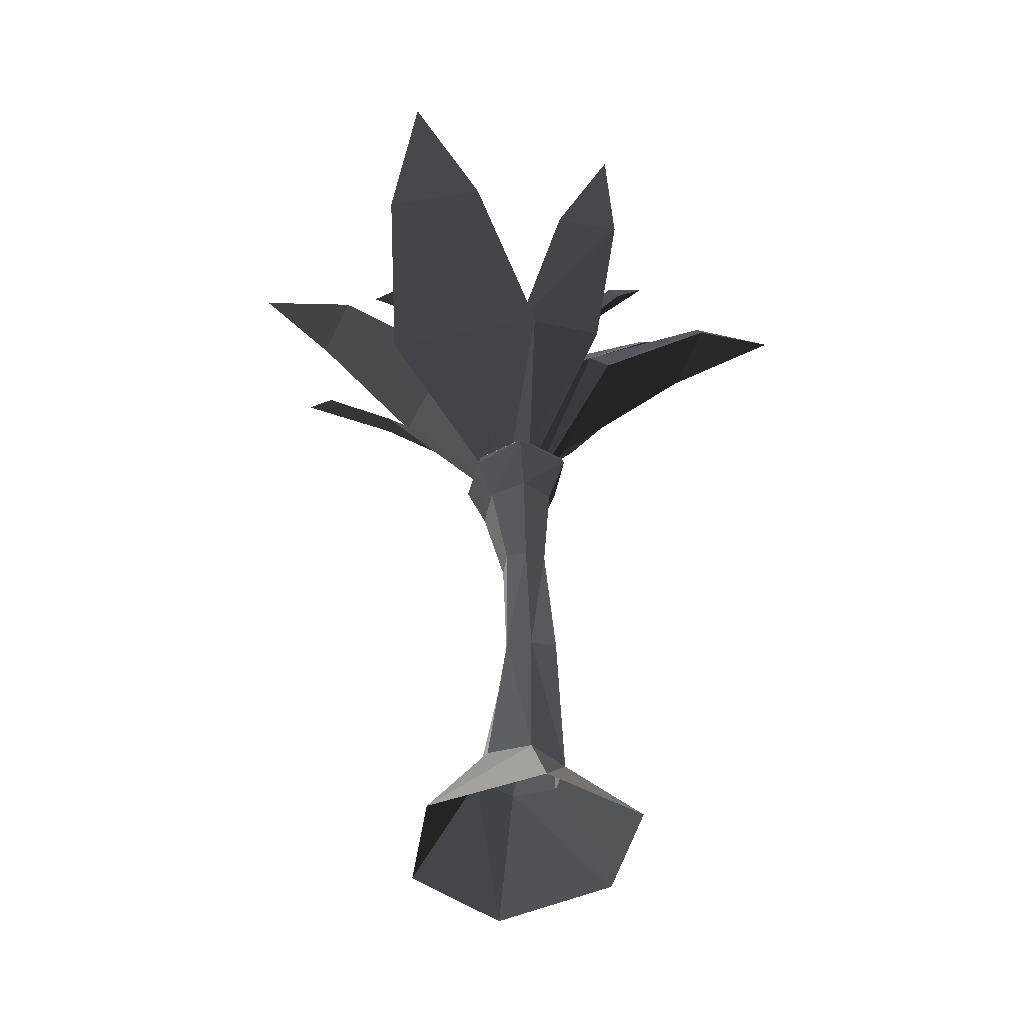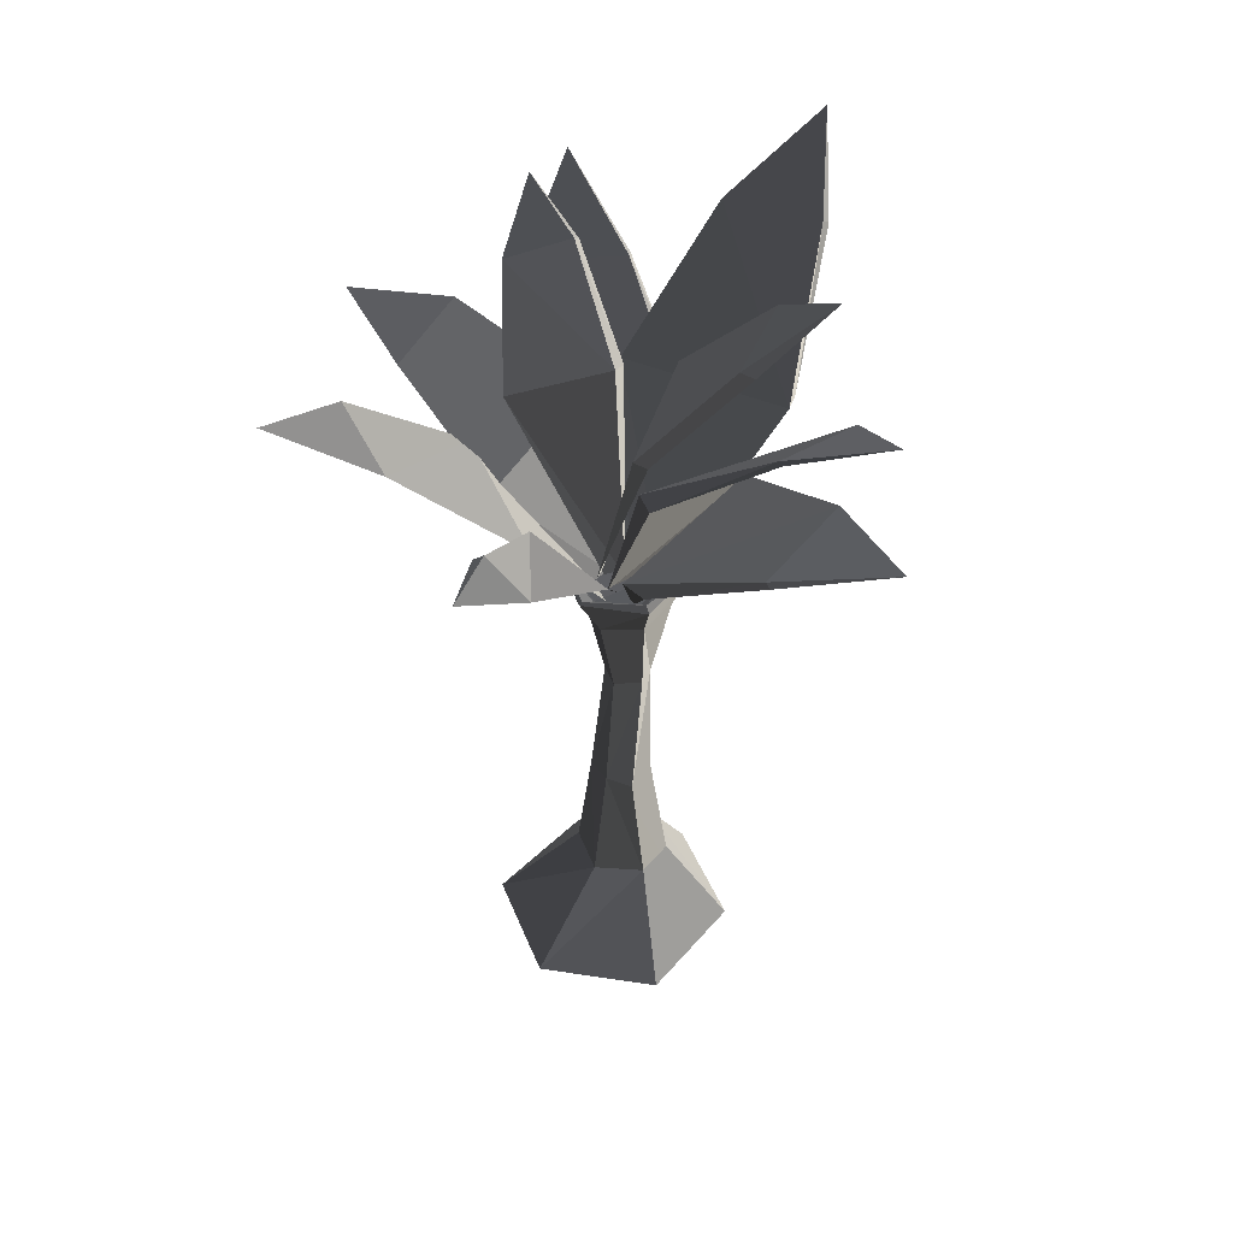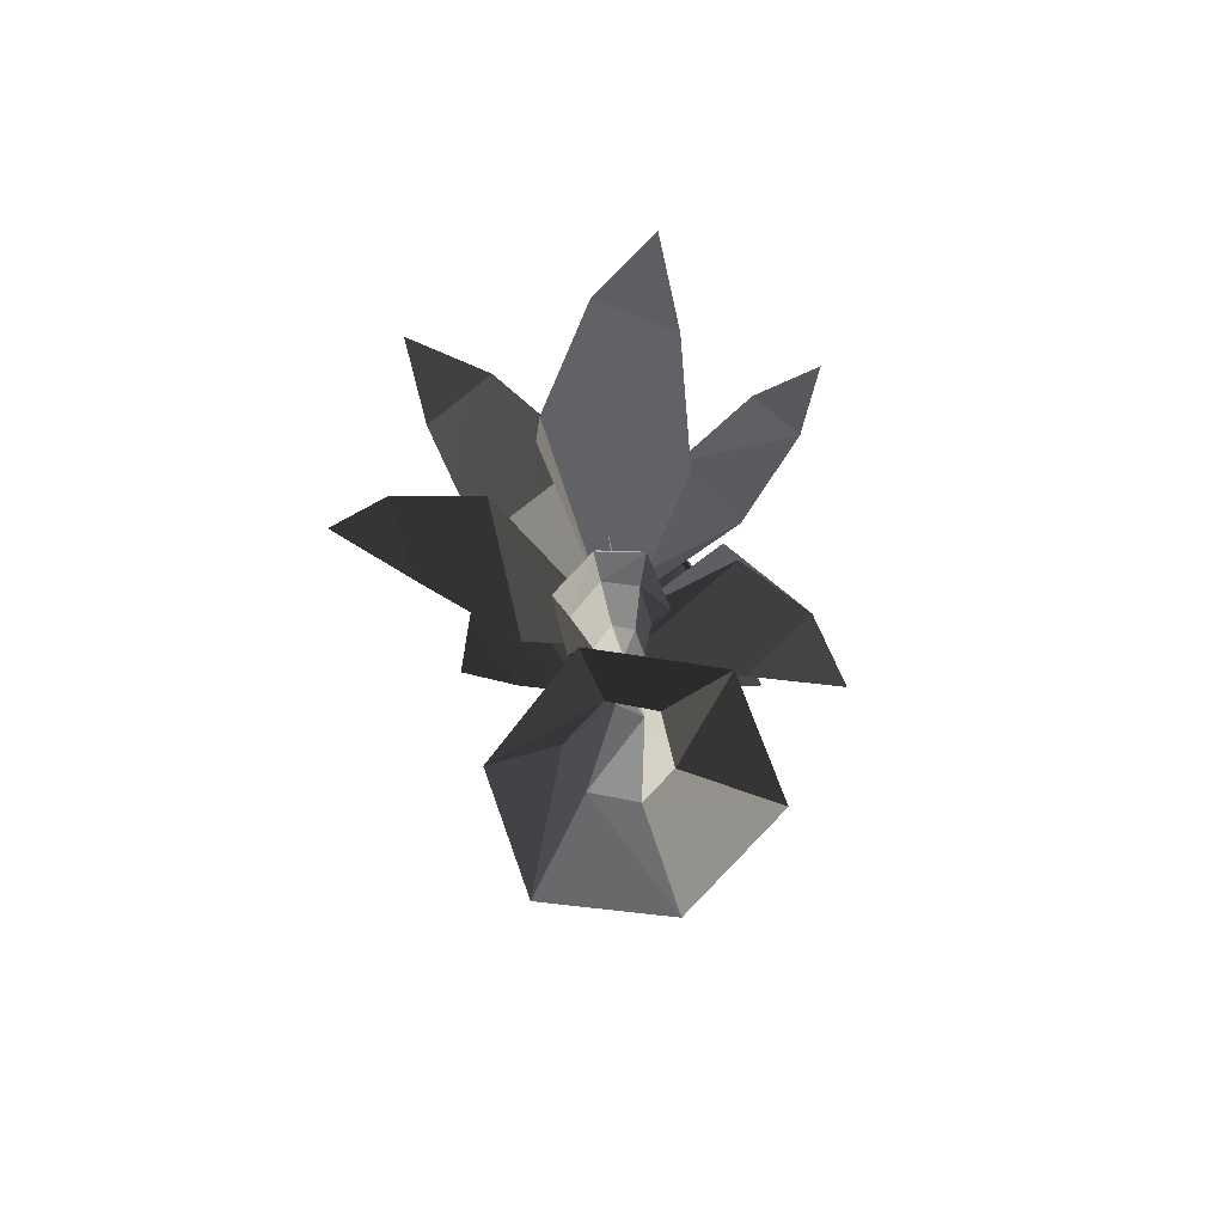
<metadata>
{"format":"obj","ext":"obj","renderer":"f3d","projection":"perspective","resolution":1024,"background":"white","views":[{"elev":-40.9,"azim":147.8,"up":"+Y"},{"elev":49.8,"azim":-162.0,"up":"+Y"},{"elev":-71.8,"azim":118.3,"up":"+Y"}]}
</metadata>
<code>
v -2946 -1.604e+04 -4177
v -1983 -1.297e+04 48.76
v -4439 -1.638e+04 92.69
v -1505 -1.288e+04 -1343
v -4439 -1.638e+04 92.69
v -910.2 -1.29e+04 1369
v -1656 -1.701e+04 3541
v -910.2 -1.29e+04 1369
v -4439 -1.638e+04 92.69
v -1983 -1.297e+04 48.76
v -1656 -1.701e+04 3541
v 762.7 -1.287e+04 1281
v 2597 -1.693e+04 2723
v 762.7 -1.287e+04 1281
v -1656 -1.701e+04 3541
v -910.2 -1.29e+04 1369
v 2597 -1.693e+04 2723
v 1374 -1.282e+04 -477.5
v 4340 -1.659e+04 -1279
v 1374 -1.282e+04 -477.5
v 2597 -1.693e+04 2723
v 762.7 -1.287e+04 1281
v 4340 -1.659e+04 -1279
v 289.6 -1.284e+04 -1809
v 1555 -1.62e+04 -4744
v 289.6 -1.284e+04 -1809
v 4340 -1.659e+04 -1279
v 1374 -1.282e+04 -477.5
v 1555 -1.62e+04 -4744
v -1505 -1.288e+04 -1343
v -2946 -1.604e+04 -4177
v -1505 -1.288e+04 -1343
v 1555 -1.62e+04 -4744
v 289.6 -1.284e+04 -1809
v -1084 -7517 -1499
v -1237 -2492 49.93
v -1447 -7494 -413.9
v -1983 -1.297e+04 48.76
v -1505 -1.288e+04 -1343
v -1237 -2492 49.93
v -1084 -7517 -1499
v -1154 -2435 -637.4
v -1447 -7494 -413.9
v -787.7 -2490 763.9
v -635.4 -7447 209.9
v -787.7 -2490 763.9
v -1447 -7494 -413.9
v -1237 -2492 49.93
v -635.4 -7447 209.9
v -44.1 -2763 745.1
v 143.7 -7485 144.7
v -44.1 -2763 745.1
v -635.4 -7447 209.9
v -787.7 -2490 763.9
v 143.7 -7485 144.7
v 369.2 -2677 -194.5
v 712.2 -7605 -791.4
v 369.2 -2677 -194.5
v 143.7 -7485 144.7
v -44.1 -2763 745.1
v 712.2 -7605 -791.4
v -157.5 -2705 -808.9
v -39.84 -7640 -1340
v -157.5 -2705 -808.9
v 712.2 -7605 -791.4
v 369.2 -2677 -194.5
v -39.84 -7640 -1340
v -1154 -2435 -637.4
v -1084 -7517 -1499
v -1154 -2435 -637.4
v -39.84 -7640 -1340
v -157.5 -2705 -808.9
v -1279 786 -893.1
v -2739 2849 905.9
v -1863 894.3 440
v -1637 2417 -1526
v -1863 894.3 440
v -1284 2092 2512
v -912.3 656.9 1511
v -1284 2092 2512
v -1863 894.3 440
v -2739 2849 905.9
v -912.3 656.9 1511
v 1024 1915 1885
v 448.2 333.1 1439
v 1024 1915 1885
v -912.3 656.9 1511
v -1284 2092 2512
v 448.2 333.1 1439
v 1779 1751 -206.8
v 1062 382.9 -125.6
v 1779 1751 -206.8
v 448.2 333.1 1439
v 1024 1915 1885
v 1062 382.9 -125.6
v 729.5 2307 -1788
v 186.3 612.8 -1214
v 729.5 2307 -1788
v 1062 382.9 -125.6
v 1779 1751 -206.8
v 186.3 612.8 -1214
v -1637 2417 -1526
v -1279 786 -893.1
v -1637 2417 -1526
v 186.3 612.8 -1214
v 729.5 2307 -1788
v -1771 2519 410
v 909.9 1893 1417
v -743.3 2165 1756
v 909.9 1893 1417
v 362.8 2201 -1374
v 1475 1950 -102.9
v -1771 2519 410
v 362.8 2201 -1374
v 909.9 1893 1417
v -1250 2363 -1151
v 362.8 2201 -1374
v -1771 2519 410
v -1505 2698 -1411
v -1771 2519 410
v -2591 2847 950.8
v -1771 2519 410
v -1505 2698 -1411
v -1250 2363 -1151
v -2591 2847 950.8
v -743.3 2165 1756
v -1185 2255 2411
v -743.3 2165 1756
v -2591 2847 950.8
v -1771 2519 410
v -1185 2255 2411
v 909.9 1893 1417
v 1030 2099 1694
v 909.9 1893 1417
v -1185 2255 2411
v -743.3 2165 1756
v 1030 2099 1694
v 1475 1950 -102.9
v 1708 2033 -265.6
v 1475 1950 -102.9
v 1030 2099 1694
v 909.9 1893 1417
v 1708 2033 -265.6
v 362.8 2201 -1374
v 632.7 2446 -1724
v 362.8 2201 -1374
v 1708 2033 -265.6
v 1475 1950 -102.9
v 632.7 2446 -1724
v -1250 2363 -1151
v -1505 2698 -1411
v -1250 2363 -1151
v 632.7 2446 -1724
v 362.8 2201 -1374
v -910.2 -1.29e+04 1369
v -1447 -7494 -413.9
v -635.4 -7447 209.9
v -1447 -7494 -413.9
v -910.2 -1.29e+04 1369
v -1983 -1.297e+04 48.76
v 762.7 -1.287e+04 1281
v -635.4 -7447 209.9
v 143.7 -7485 144.7
v -635.4 -7447 209.9
v 762.7 -1.287e+04 1281
v -910.2 -1.29e+04 1369
v 1374 -1.282e+04 -477.5
v 143.7 -7485 144.7
v 712.2 -7605 -791.4
v 143.7 -7485 144.7
v 1374 -1.282e+04 -477.5
v 762.7 -1.287e+04 1281
v 289.6 -1.284e+04 -1809
v 712.2 -7605 -791.4
v -39.84 -7640 -1340
v 712.2 -7605 -791.4
v 289.6 -1.284e+04 -1809
v 1374 -1.282e+04 -477.5
v -1505 -1.288e+04 -1343
v -39.84 -7640 -1340
v -1084 -7517 -1499
v -39.84 -7640 -1340
v -1505 -1.288e+04 -1343
v 289.6 -1.284e+04 -1809
v 288.3 896.5 202.6
v 1450 7159 -4110
v 5210 6721 375.8
v 1450 7159 -4110
v 288.3 896.5 202.6
v -439.1 995.1 -551.1
v 5210 6721 375.8
v 5400 1.114e+04 -5868
v 7917 1.109e+04 -3233
v 5400 1.114e+04 -5868
v 5210 6721 375.8
v 1450 7159 -4110
v 7917 1.109e+04 -3233
v 5400 1.114e+04 -5868
v 8967 1.305e+04 -6828
v 288.3 896.5 202.6
v 1450 7159 -4110
v -439.1 995.1 -551.1
v 1450 7159 -4110
v 288.3 896.5 202.6
v 6037 6370 -253.8
v 6037 6370 -253.8
v 5400 1.114e+04 -5868
v 1450 7159 -4110
v 8258 1.081e+04 -3531
v 8258 1.081e+04 -3531
v 8967 1.305e+04 -6828
v 5400 1.114e+04 -5868
v 8967 1.305e+04 -6828
v 8258 1.081e+04 -3531
v 7917 1.109e+04 -3233
v 7917 1.109e+04 -3233
v 6037 6370 -253.8
v 5210 6721 375.8
v 6037 6370 -253.8
v 7917 1.109e+04 -3233
v 8258 1.081e+04 -3531
v 5210 6721 375.8
v 6037 6370 -253.8
v 288.3 896.5 202.6
v -1399 794.7 603.9
v 4584 5194 2696
v -1272 6278 3691
v -351.8 627.6 396.9
v -1272 6278 3691
v 5497 9111 6704
v 1915 9811 7290
v 4584 5194 2696
v 1915 9811 7290
v 5497 9111 6704
v 4985 1.158e+04 9992
v -1399 794.7 603.9
v 4584 5194 2696
v -351.8 627.6 396.9
v 4584 5194 2696
v -1399 794.7 603.9
v -1217 6188 4506
v -1217 6188 4506
v 5497 9111 6704
v 4584 5194 2696
v 1981 9658 7630
v 1981 9658 7630
v 4985 1.158e+04 9992
v 5497 9111 6704
v 4985 1.158e+04 9992
v 1981 9658 7630
v 1915 9811 7290
v 1915 9811 7290
v -1217 6188 4506
v -1272 6278 3691
v -1217 6188 4506
v 1915 9811 7290
v 1981 9658 7630
v -1272 6278 3691
v -1217 6188 4506
v -1399 794.7 603.9
v -644.2 1071 -200.7
v -3852 6676 1685
v -1476 6518 -3907
v -3852 6676 1685
v -644.2 1071 -200.7
v -861.8 1172 859
v -1476 6518 -3907
v -7719 1.004e+04 -1775
v -6369 9778 -5222
v -7719 1.004e+04 -1775
v -1476 6518 -3907
v -3852 6676 1685
v -6369 9778 -5222
v -7719 1.004e+04 -1775
v -1.05e+04 1.126e+04 -5016
v -644.2 1071 -200.7
v -3852 6676 1685
v -861.8 1172 859
v -3852 6676 1685
v -644.2 1071 -200.7
v -2254 6294 -4130
v -2254 6294 -4130
v -7719 1.004e+04 -1775
v -3852 6676 1685
v -7719 1.004e+04 -1775
v -2254 6294 -4130
v -6542 9615 -5322
v -6542 9615 -5322
v -1.05e+04 1.126e+04 -5016
v -7719 1.004e+04 -1775
v -1.05e+04 1.126e+04 -5016
v -6542 9615 -5322
v -6369 9778 -5222
v -6369 9778 -5222
v -2254 6294 -4130
v -1476 6518 -3907
v -2254 6294 -4130
v -6369 9778 -5222
v -6542 9615 -5322
v -1476 6518 -3907
v -2254 6294 -4130
v -644.2 1071 -200.7
v 573.8 2212 -405.9
v -1196 9990 2795
v -1135 9896 -1875
v -1196 9990 2795
v 573.8 2212 -405.9
v 391.8 2276 595.5
v -1135 9896 -1875
v -4664 1.466e+04 1379
v -4320 1.447e+04 -1595
v -4664 1.466e+04 1379
v -1135 9896 -1875
v -1196 9990 2795
v -4320 1.447e+04 -1595
v -4664 1.466e+04 1379
v -6984 1.701e+04 -483.4
v 573.8 2212 -405.9
v -1196 9990 2795
v 391.8 2276 595.5
v -1196 9990 2795
v 573.8 2212 -405.9
v -1641 9776 -1886
v -1641 9776 -1886
v -4664 1.466e+04 1379
v -1196 9990 2795
v -4664 1.466e+04 1379
v -1641 9776 -1886
v -4832 1.436e+04 -1606
v -4832 1.436e+04 -1606
v -6984 1.701e+04 -483.4
v -4664 1.466e+04 1379
v -6984 1.701e+04 -483.4
v -4832 1.436e+04 -1606
v -4320 1.447e+04 -1595
v -4320 1.447e+04 -1595
v -1641 9776 -1886
v -1135 9896 -1875
v -4832 1.436e+04 -1606
v -1135 9896 -1875
v -1641 9776 -1886
v 573.8 2212 -405.9
v 194.2 1969 -554.2
v -1279 7152 -4778
v 1728 7500 -3527
v -1279 7152 -4778
v 194.2 1969 -554.2
v -469.9 2177 -731.8
v 1728 7500 -3527
v 14.49 9782 -8135
v 1804 1.027e+04 -7219
v 14.49 9782 -8135
v 1728 7500 -3527
v -1279 7152 -4778
v 1804 1.027e+04 -7219
v 14.49 9782 -8135
v 1730 1.105e+04 -9992
v 194.2 1969 -554.2
v -1279 7152 -4778
v -469.9 2177 -731.8
v -1279 7152 -4778
v 194.2 1969 -554.2
v 1924 7174 -3766
v 1924 7174 -3766
v 14.49 9782 -8135
v -1279 7152 -4778
v 14.49 9782 -8135
v 1924 7174 -3766
v 2183 9967 -7223
v 2183 9967 -7223
v 1730 1.105e+04 -9992
v 14.49 9782 -8135
v 1730 1.105e+04 -9992
v 2183 9967 -7223
v 1804 1.027e+04 -7219
v 1804 1.027e+04 -7219
v 1924 7174 -3766
v 1728 7500 -3527
v 1924 7174 -3766
v 1804 1.027e+04 -7219
v 2183 9967 -7223
v 1728 7500 -3527
v 1924 7174 -3766
v 194.2 1969 -554.2
v -224.3 1881 259
v 3796 9516 -29.8
v 435.6 1.055e+04 1204
v 3796 9516 -29.8
v -224.3 1881 259
v 325.6 1884 -41.92
v 435.6 1.055e+04 1204
v 4571 1.309e+04 2370
v 2455 1.379e+04 3277
v 4571 1.309e+04 2370
v 435.6 1.055e+04 1204
v 3796 9516 -29.8
v 2455 1.379e+04 3277
v 4571 1.309e+04 2370
v 4478 1.468e+04 4862
v -224.3 1881 259
v 3796 9516 -29.8
v 325.6 1884 -41.92
v 3796 9516 -29.8
v -224.3 1881 259
v 358.2 1.019e+04 1884
v 358.2 1.019e+04 1884
v 4571 1.309e+04 2370
v 3796 9516 -29.8
v 2407 1.35e+04 3614
v 2407 1.35e+04 3614
v 4478 1.468e+04 4862
v 4571 1.309e+04 2370
v 4478 1.468e+04 4862
v 2407 1.35e+04 3614
v 2455 1.379e+04 3277
v 2455 1.379e+04 3277
v 358.2 1.019e+04 1884
v 435.6 1.055e+04 1204
v 358.2 1.019e+04 1884
v 2455 1.379e+04 3277
v 2407 1.35e+04 3614
v 435.6 1.055e+04 1204
v 358.2 1.019e+04 1884
v -224.3 1881 259
v -1455 1675 706.9
v 1199 8255 4085
v -4887 8806 2959
v 1199 8255 4085
v -1455 1675 706.9
v -246.5 1668 851.4
v -4887 8806 2959
v -1233 1.322e+04 7177
v -4695 1.354e+04 6722
v -1233 1.322e+04 7177
v -4887 8806 2959
v 1199 8255 4085
v -4695 1.354e+04 6722
v -1233 1.322e+04 7177
v -3975 1.602e+04 9328
v -1455 1675 706.9
v 1199 8255 4085
v -246.5 1668 851.4
v 1199 8255 4085
v -1455 1675 706.9
v -4848 8542 3884
v -4848 8542 3884
v -1233 1.322e+04 7177
v 1199 8255 4085
v -4842 1.336e+04 6945
v -4842 1.336e+04 6945
v -3975 1.602e+04 9328
v -1233 1.322e+04 7177
v -3975 1.602e+04 9328
v -4842 1.336e+04 6945
v -4695 1.354e+04 6722
v -4695 1.354e+04 6722
v -4848 8542 3884
v -4887 8806 2959
v -4848 8542 3884
v -4695 1.354e+04 6722
v -4842 1.336e+04 6945
v -4887 8806 2959
v -4848 8542 3884
v -1455 1675 706.9
v 129.1 1981 -637.9
v -4664 7407 2297
v -1267 8196 -1591
v -4664 7407 2297
v 129.1 1981 -637.9
v -543.1 1963 107.1
v -1267 8196 -1591
v -7602 1.128e+04 532.8
v -5763 1.153e+04 -1949
v -7602 1.128e+04 532.8
v -1267 8196 -1591
v -4664 7407 2297
v -5763 1.153e+04 -1949
v -7602 1.128e+04 532.8
v -9454 1.31e+04 -1829
v 129.1 1981 -637.9
v -4664 7407 2297
v -543.1 1963 107.1
v -4664 7407 2297
v 129.1 1981 -637.9
v -1739 7906 -1990
v -1739 7906 -1990
v -7602 1.128e+04 532.8
v -4664 7407 2297
v -7602 1.128e+04 532.8
v -1739 7906 -1990
v -5926 1.15e+04 -2092
v -5926 1.15e+04 -2092
v -9454 1.31e+04 -1829
v -7602 1.128e+04 532.8
v -9454 1.31e+04 -1829
v -5926 1.15e+04 -2092
v -5763 1.153e+04 -1949
v -5763 1.153e+04 -1949
v -1739 7906 -1990
v -1267 8196 -1591
v -1739 7906 -1990
v -5763 1.153e+04 -1949
v -5926 1.15e+04 -2092
v -1267 8196 -1591
v -1739 7906 -1990
v 129.1 1981 -637.9
v -137.9 1512 360.3
v 3890 6192 -1169
v 2359 6794 3918
v 3890 6192 -1169
v -137.9 1512 360.3
v 275.2 1366 -503
v 2359 6794 3918
v 7808 8876 886.3
v 6996 9319 4090
v 7808 8876 886.3
v 2359 6794 3918
v 3890 6192 -1169
v 6996 9319 4090
v 7808 8876 886.3
v 1.05e+04 9546 3203
v -137.9 1512 360.3
v 3890 6192 -1169
v 275.2 1366 -503
v 3890 6192 -1169
v -137.9 1512 360.3
v 2949 6435 3966
v 2949 6435 3966
v 7808 8876 886.3
v 3890 6192 -1169
v 7187 9145 4068
v 7187 9145 4068
v 1.05e+04 9546 3203
v 7808 8876 886.3
v 1.05e+04 9546 3203
v 7187 9145 4068
v 6996 9319 4090
v 6996 9319 4090
v 2949 6435 3966
v 2359 6794 3918
v 2949 6435 3966
v 6996 9319 4090
v 7187 9145 4068
v 2359 6794 3918
v 2949 6435 3966
v -137.9 1512 360.3
v -1505 2698 -1411
v -2739 2849 905.9
v -1637 2417 -1526
v -2739 2849 905.9
v -1505 2698 -1411
v -2591 2847 950.8
v -2591 2847 950.8
v -1284 2092 2512
v -2739 2849 905.9
v -1284 2092 2512
v -2591 2847 950.8
v -1185 2255 2411
v -1185 2255 2411
v 1024 1915 1885
v -1284 2092 2512
v 1024 1915 1885
v -1185 2255 2411
v 1030 2099 1694
v 1030 2099 1694
v 1779 1751 -206.8
v 1024 1915 1885
v 1708 2033 -265.6
v 1708 2033 -265.6
v 729.5 2307 -1788
v 1779 1751 -206.8
v 729.5 2307 -1788
v 1708 2033 -265.6
v 632.7 2446 -1724
v 632.7 2446 -1724
v -1637 2417 -1526
v 729.5 2307 -1788
v -1505 2698 -1411
v -1237 -2492 49.93
v -1279 786 -893.1
v -1863 894.3 440
v -1279 786 -893.1
v -1237 -2492 49.93
v -1154 -2435 -637.4
v -787.7 -2490 763.9
v -1863 894.3 440
v -912.3 656.9 1511
v -1863 894.3 440
v -787.7 -2490 763.9
v -1237 -2492 49.93
v -44.1 -2763 745.1
v -912.3 656.9 1511
v 448.2 333.1 1439
v -912.3 656.9 1511
v -44.1 -2763 745.1
v -787.7 -2490 763.9
v 369.2 -2677 -194.5
v 448.2 333.1 1439
v 1062 382.9 -125.6
v -44.1 -2763 745.1
v -157.5 -2705 -808.9
v 1062 382.9 -125.6
v 186.3 612.8 -1214
v 1062 382.9 -125.6
v -157.5 -2705 -808.9
v 369.2 -2677 -194.5
v -1154 -2435 -637.4
v 186.3 612.8 -1214
v -1279 786 -893.1
v 186.3 612.8 -1214
v -1154 -2435 -637.4
v -157.5 -2705 -808.9
g Lush_plant
f 1 3 2
f 2 4 1
f 5 7 6
f 8 10 9
f 11 13 12
f 14 16 15
f 17 19 18
f 20 22 21
f 23 25 24
f 26 28 27
f 29 31 30
f 32 34 33
f 35 37 36
f 38 37 35
f 35 39 38
f 40 42 41
f 43 45 44
f 46 48 47
f 49 51 50
f 52 54 53
f 55 57 56
f 58 60 59
f 61 63 62
f 64 66 65
f 67 69 68
f 70 72 71
f 73 75 74
f 74 76 73
f 77 79 78
f 80 82 81
f 83 85 84
f 86 88 87
f 89 91 90
f 92 94 93
f 95 97 96
f 98 100 99
f 101 103 102
f 104 106 105
f 107 109 108
f 110 112 111
f 113 115 114
f 116 118 117
f 119 121 120
f 122 124 123
f 125 127 126
f 128 130 129
f 131 133 132
f 134 136 135
f 137 139 138
f 140 142 141
f 143 145 144
f 146 148 147
f 149 151 150
f 152 154 153
f 155 157 156
f 158 160 159
f 161 163 162
f 164 166 165
f 167 169 168
f 170 172 171
f 173 175 174
f 176 178 177
f 179 181 180
f 182 184 183
f 185 187 186
f 188 190 189
f 191 193 192
f 194 196 195
f 197 199 198
f 200 202 201
f 203 205 204
f 206 208 207
f 207 209 206
f 210 212 211
f 213 215 214
f 216 218 217
f 219 221 220
f 222 224 223
f 225 227 226
f 226 228 225
f 229 231 230
f 230 232 229
f 233 235 234
f 236 238 237
f 239 241 240
f 242 244 243
f 243 245 242
f 246 248 247
f 249 251 250
f 252 254 253
f 255 257 256
f 258 260 259
f 261 263 262
f 264 266 265
f 267 269 268
f 270 272 271
f 273 275 274
f 276 278 277
f 279 281 280
f 282 284 283
f 285 287 286
f 288 290 289
f 291 293 292
f 294 296 295
f 297 299 298
f 300 302 301
f 303 305 304
f 306 308 307
f 309 311 310
f 312 314 313
f 315 317 316
f 318 320 319
f 321 323 322
f 324 326 325
f 327 329 328
f 330 332 331
f 333 335 334
f 336 338 337
f 337 339 336
f 340 342 341
f 343 345 344
f 346 348 347
f 349 351 350
f 352 354 353
f 355 357 356
f 358 360 359
f 361 363 362
f 364 366 365
f 367 369 368
f 370 372 371
f 373 375 374
f 376 378 377
f 379 381 380
f 382 384 383
f 385 387 386
f 388 390 389
f 391 393 392
f 394 396 395
f 397 399 398
f 400 402 401
f 403 405 404
f 406 408 407
f 407 409 406
f 410 412 411
f 413 415 414
f 416 418 417
f 419 421 420
f 422 424 423
f 425 427 426
f 428 430 429
f 431 433 432
f 434 436 435
f 437 439 438
f 440 442 441
f 443 445 444
f 446 448 447
f 447 449 446
f 450 452 451
f 453 455 454
f 456 458 457
f 459 461 460
f 462 464 463
f 465 467 466
f 468 470 469
f 471 473 472
f 474 476 475
f 477 479 478
f 480 482 481
f 483 485 484
f 486 488 487
f 489 491 490
f 492 494 493
f 495 497 496
f 498 500 499
f 501 503 502
f 504 506 505
f 507 509 508
f 510 512 511
f 513 515 514
f 516 518 517
f 519 521 520
f 522 524 523
f 525 527 526
f 528 530 529
f 529 531 528
f 532 534 533
f 535 537 536
f 538 540 539
f 541 543 542
f 544 546 545
f 547 549 548
f 550 552 551
f 553 555 554
f 556 558 557
f 559 561 560
f 562 564 563
f 565 567 566
f 566 568 565
f 569 571 570
f 572 574 573
f 575 577 576
f 576 578 575
f 579 581 580
f 582 584 583
f 585 587 586
f 588 590 589
f 591 593 592
f 594 596 595
f 597 599 598
f 598 600 597
f 601 603 602
f 604 606 605
f 607 609 608
f 610 612 611

</code>
